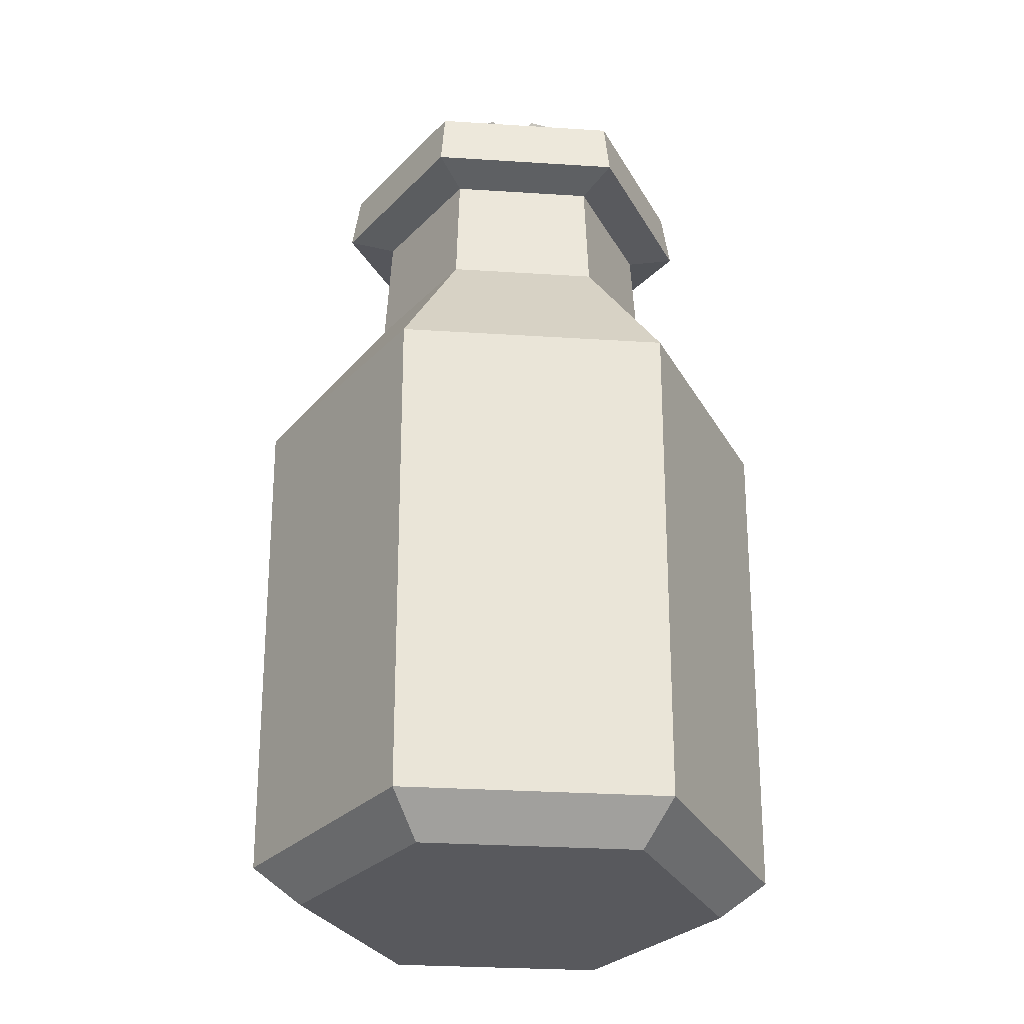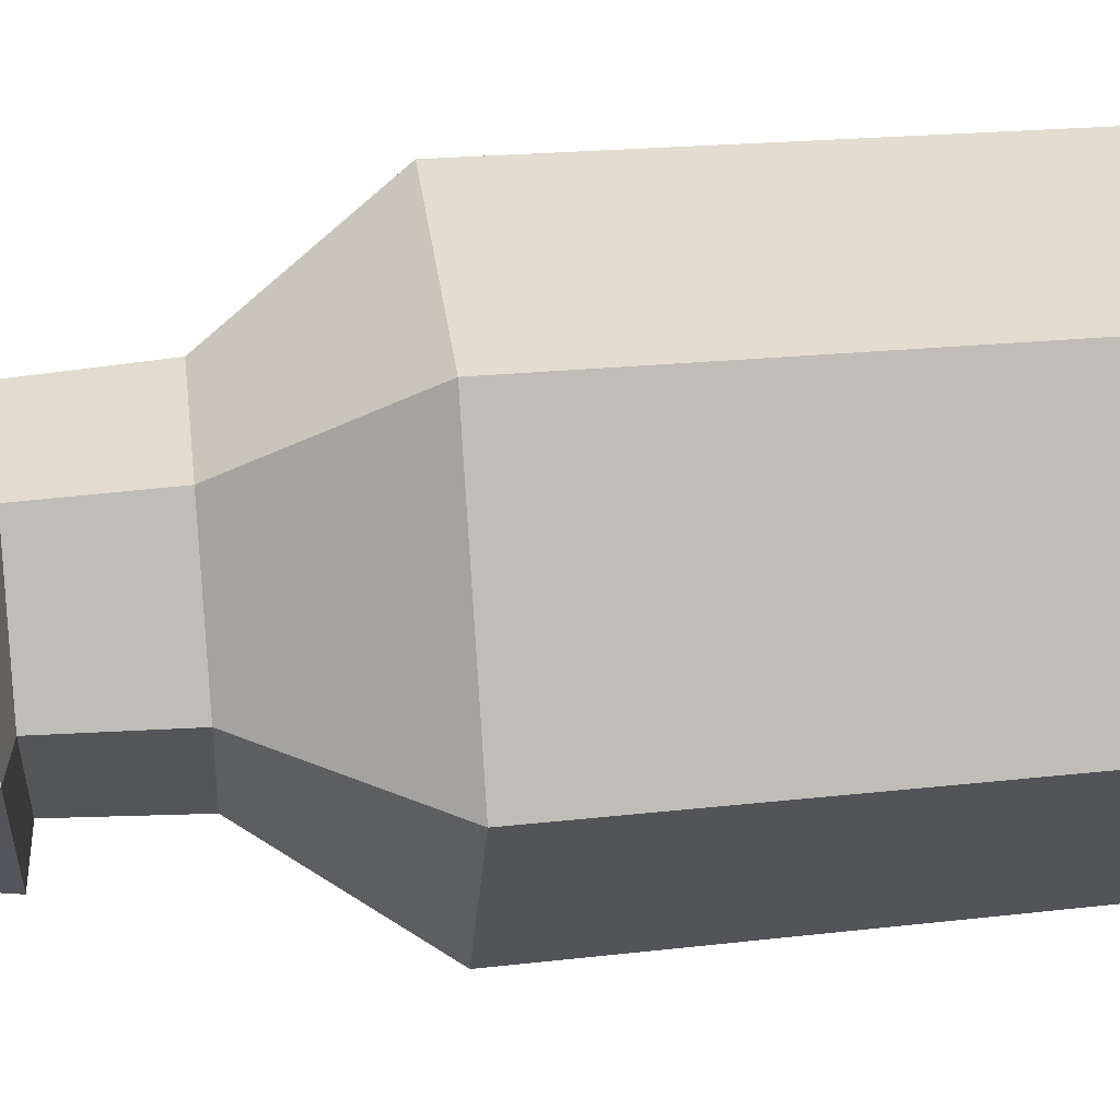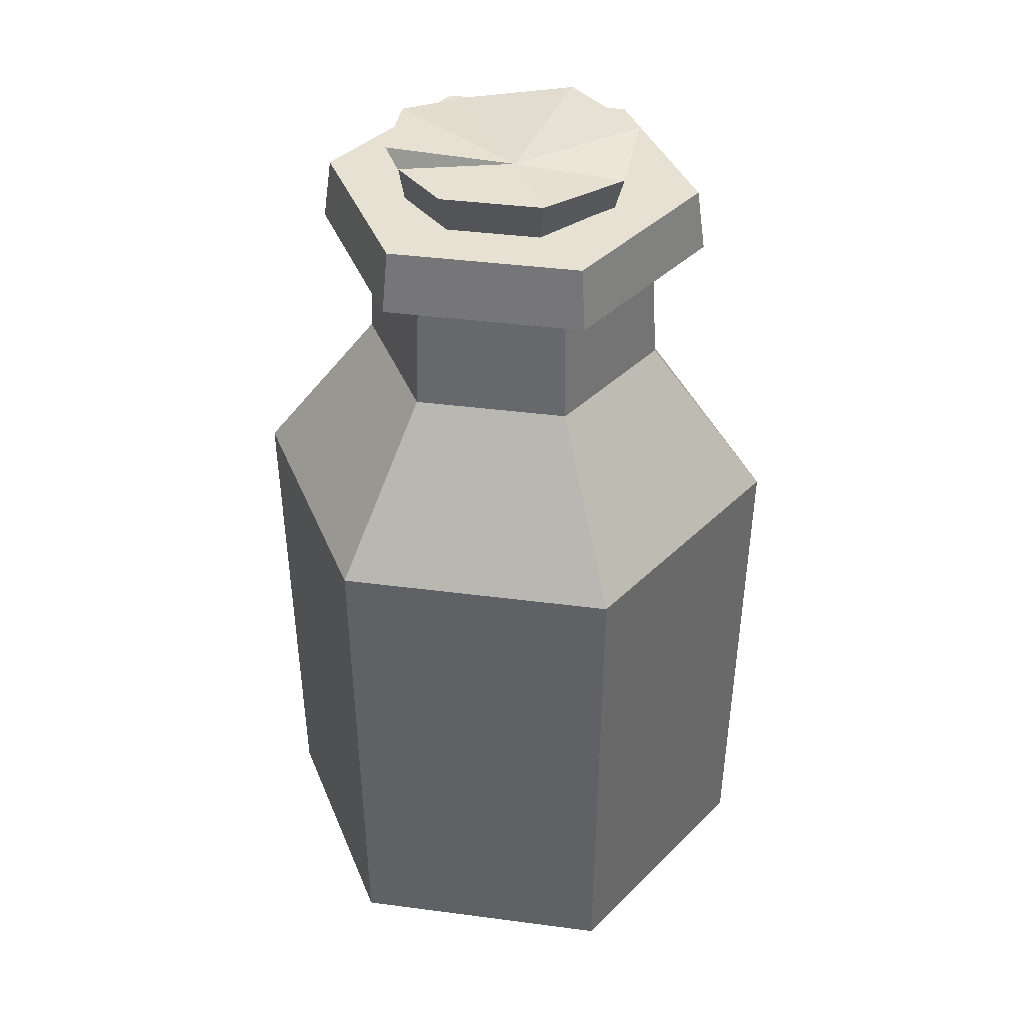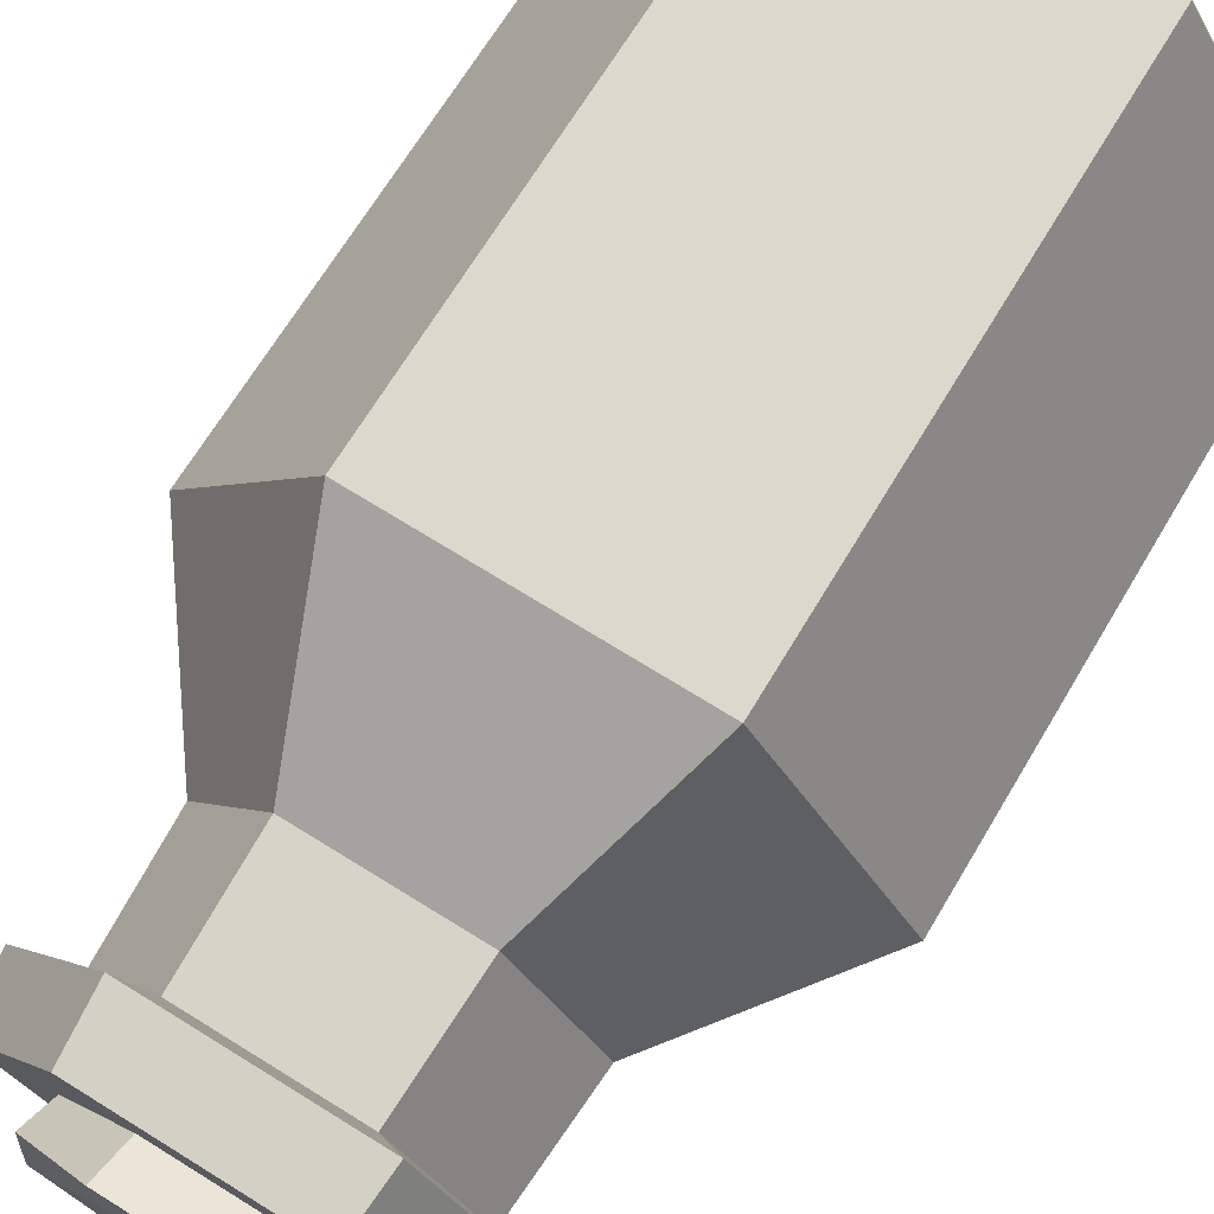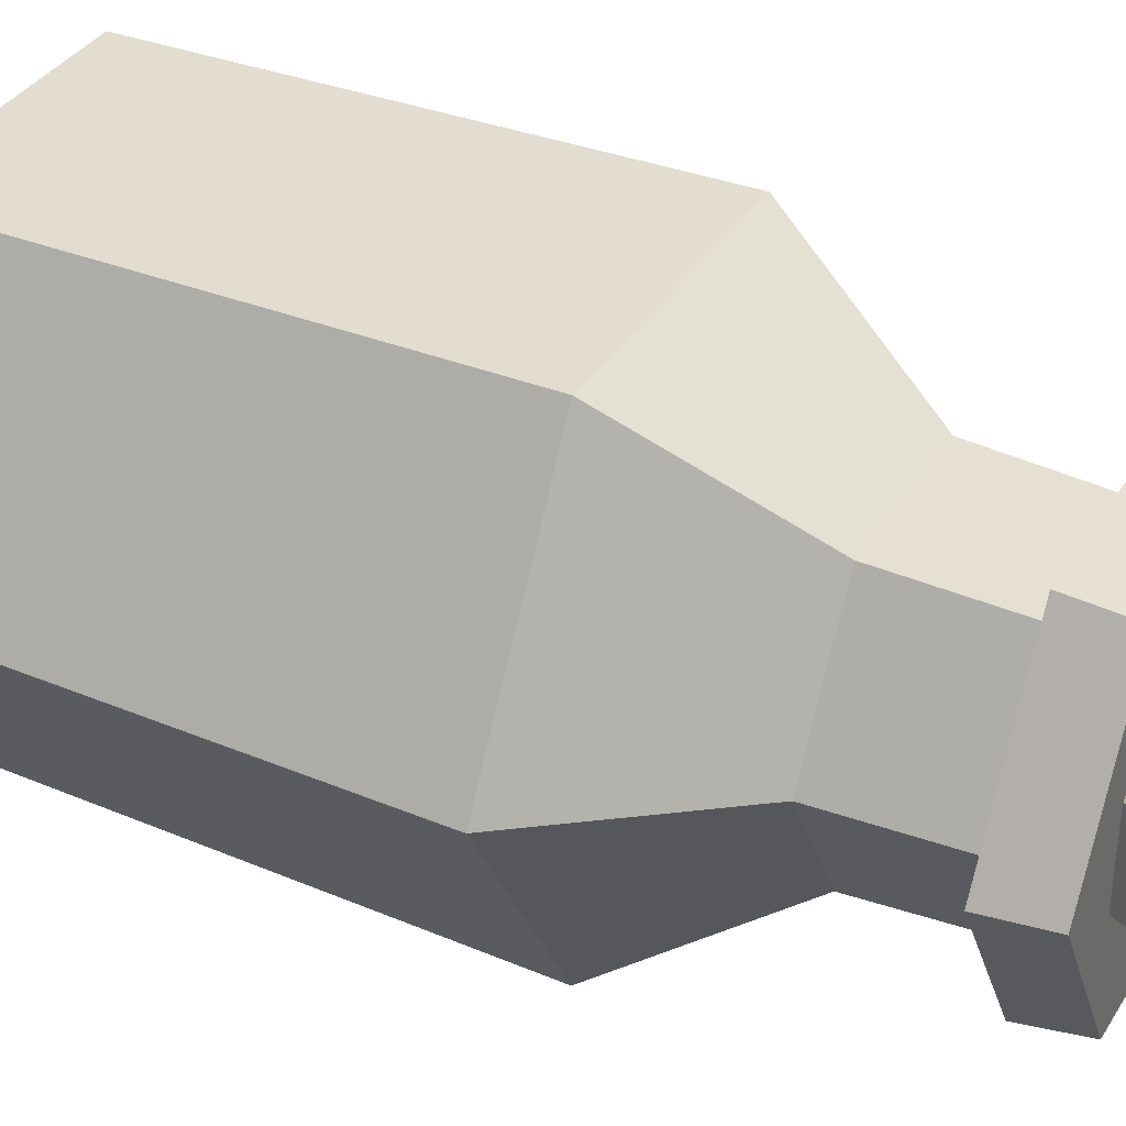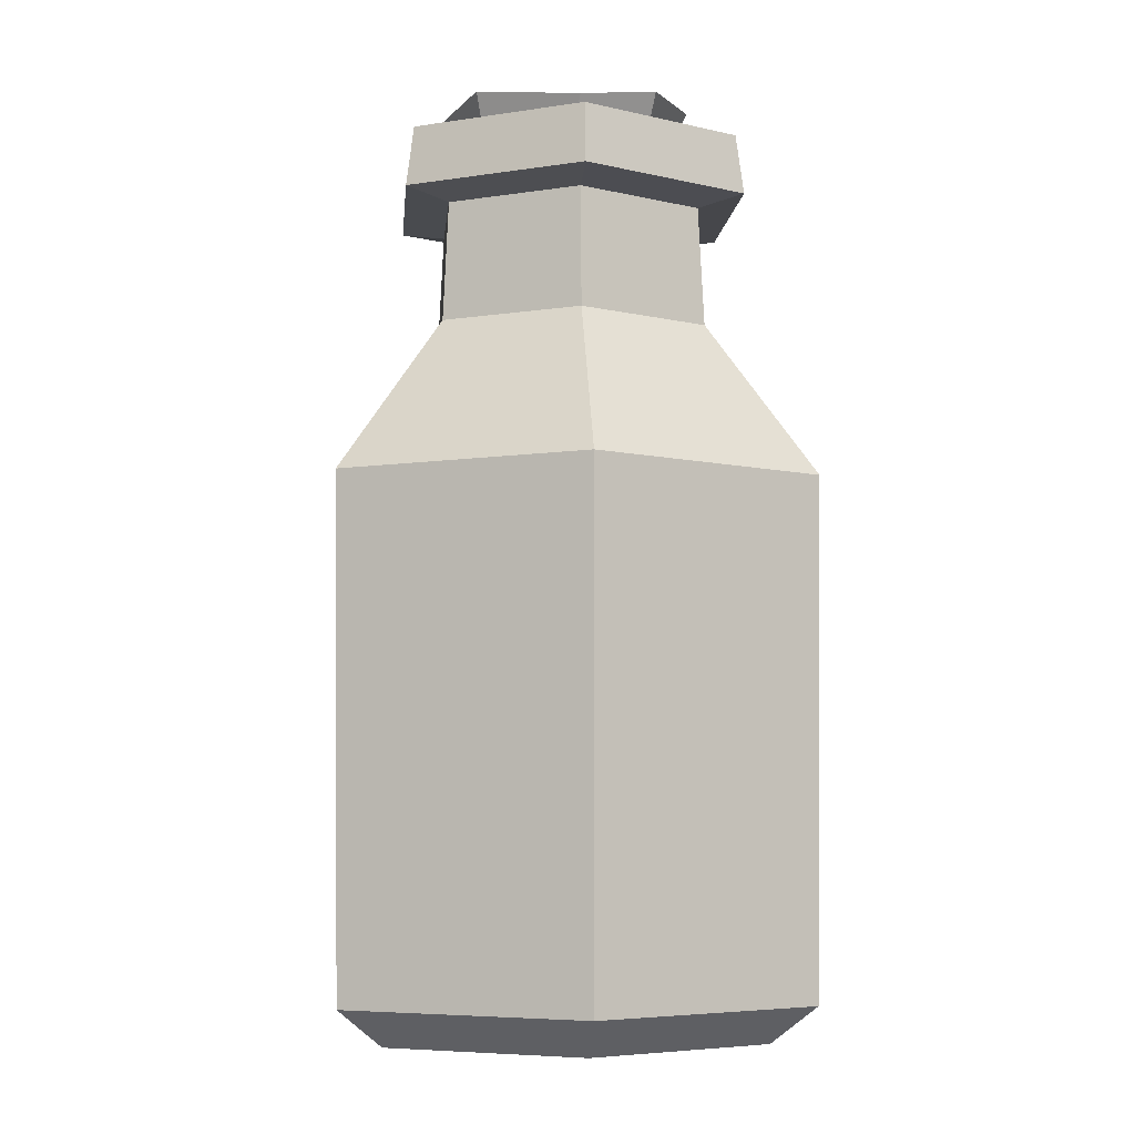
<metadata>
{"format":"obj","ext":"obj","renderer":"f3d","projection":"perspective","resolution":1024,"background":"white","views":[{"elev":-30.2,"azim":-65.3,"up":"+Y"},{"elev":35.2,"azim":-97.3,"up":"+Z"},{"elev":38.9,"azim":9.4,"up":"+Y"},{"elev":73.0,"azim":-148.3,"up":"+Z"},{"elev":35.9,"azim":118.0,"up":"+Z"},{"elev":-6.2,"azim":-155.1,"up":"+Y"}]}
</metadata>
<code>
v 4.421 0 -7.657
v -4.421 0 -7.657
v -8.842 0 -6e-06
v -4.421 0 7.657
v 4.421 0 7.657
v 8.842 0 -6e-06
v 0 0 -6e-06
v -5.443 1.55 9.427
v 5.443 1.55 9.427
v 10.89 1.55 -6e-06
v 5.443 1.55 -9.427
v -5.443 1.55 -9.427
v -10.89 1.55 -6e-06
v -2.999 34.22 -5.195
v 2.999 34.22 -5.195
v 5.999 34.22 1e-06
v 2.999 34.22 5.195
v -2.999 34.22 5.195
v -5.998 34.22 1e-06
v 3.134 29.22 -5.429
v -3.134 29.22 -5.429
v -6.269 29.22 1e-06
v -3.134 29.22 5.429
v 3.134 29.22 5.429
v 6.269 29.22 1e-06
v 11.19 22.62 -7e-06
v 5.594 22.62 -9.688
v -5.594 22.62 -9.688
v -11.19 22.62 -7e-06
v -5.594 22.62 9.688
v 5.594 22.62 9.688
v -4.034 34.6 -6.987
v 4.034 34.6 -6.987
v -8.068 34.6 2e-06
v -4.034 34.6 6.987
v 4.034 34.6 6.987
v 8.068 34.6 2e-06
v -3.852 37.12 -6.671
v 3.852 37.12 -6.671
v -7.703 37.12 2e-06
v -3.852 37.12 6.671
v 3.852 37.12 6.671
v 7.703 37.12 2e-06
v 1.7e-05 37.12 2e-06
v 1.607 34.95 -3.881
v 3.881 34.95 -1.607
v 3.881 34.95 1.607
v 1.607 34.95 3.881
v -1.607 34.95 3.881
v -3.881 34.95 1.607
v -3.881 34.95 -1.607
v -1.607 34.95 -3.881
v 1.763 38.77 -5.154
v 4.995 38.75 -2.069
v 4.848 38.42 1.801
v 2.069 38.75 4.995
v -2.069 38.75 4.995
v 0.3923 38.75 1.766
v -4.995 38.75 -2.069
v -2.587 38.36 -4.31
v -4.257 37.72 1.737
v -4.117 38.75 2.947
v -4.995 38.75 1.282
f 2 1 7
f 3 2 7
f 4 3 7
f 5 4 7
f 6 5 7
f 1 6 7
f 4 5 9 8
f 5 6 10 9
f 6 1 11 10
f 1 2 12 11
f 2 3 13 12
f 3 4 8 13
f 21 20 27 28
f 27 20 25 26
f 29 22 21 28
f 30 23 22 29
f 31 24 23 30
f 25 24 31 26
f 21 14 15 20
f 19 14 21 22
f 18 19 22 23
f 17 18 23 24
f 16 17 24 25
f 15 16 25 20
f 27 26 10 11
f 11 12 28 27
f 13 29 28 12
f 30 29 13 8
f 8 9 31 30
f 10 26 31 9
f 15 14 32 33
f 14 19 34 32
f 19 18 35 34
f 18 17 36 35
f 17 16 37 36
f 16 15 33 37
f 33 32 38 39
f 32 34 40 38
f 34 35 41 40
f 35 36 42 41
f 36 37 43 42
f 37 33 39 43
f 39 38 44
f 38 40 44
f 40 41 44
f 41 42 44
f 42 43 44
f 43 39 44
f 46 45 53 54
f 47 46 54 55
f 48 47 55 56
f 49 48 56 57
f 61 62 58
f 63 61 58
f 52 51 59 60
f 45 52 60 53
f 50 49 57 62 61
f 58 53 60
f 51 50 61 63 59
f 57 56 58 62
f 58 55 54
f 58 60 59
f 58 56 55
f 58 59 63
f 58 54 53
f 46 47 45
f 47 48 45
f 48 49 45
f 49 50 45
f 50 51 45
f 51 52 45

</code>
